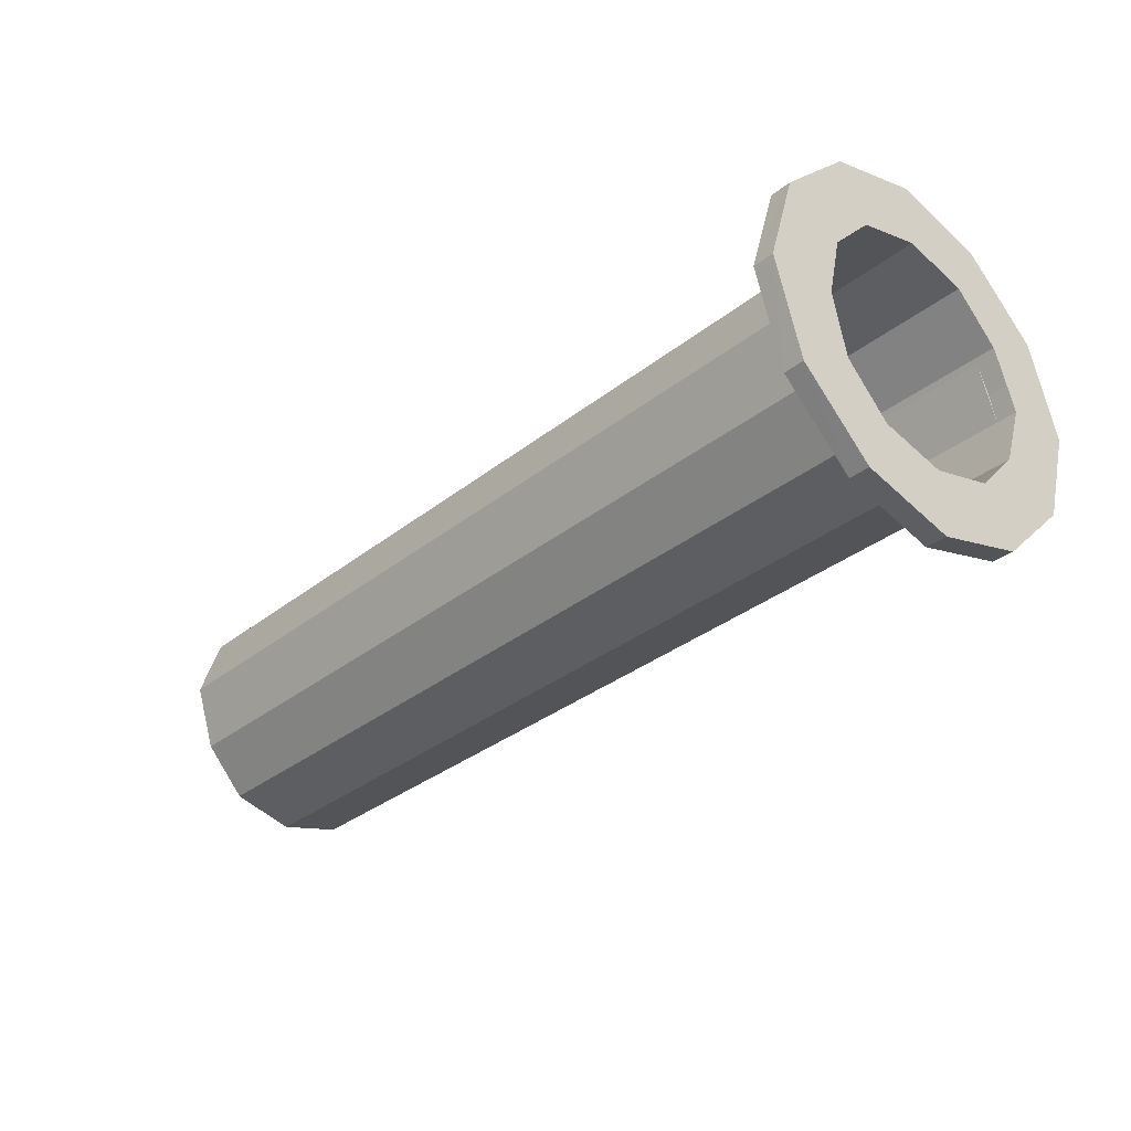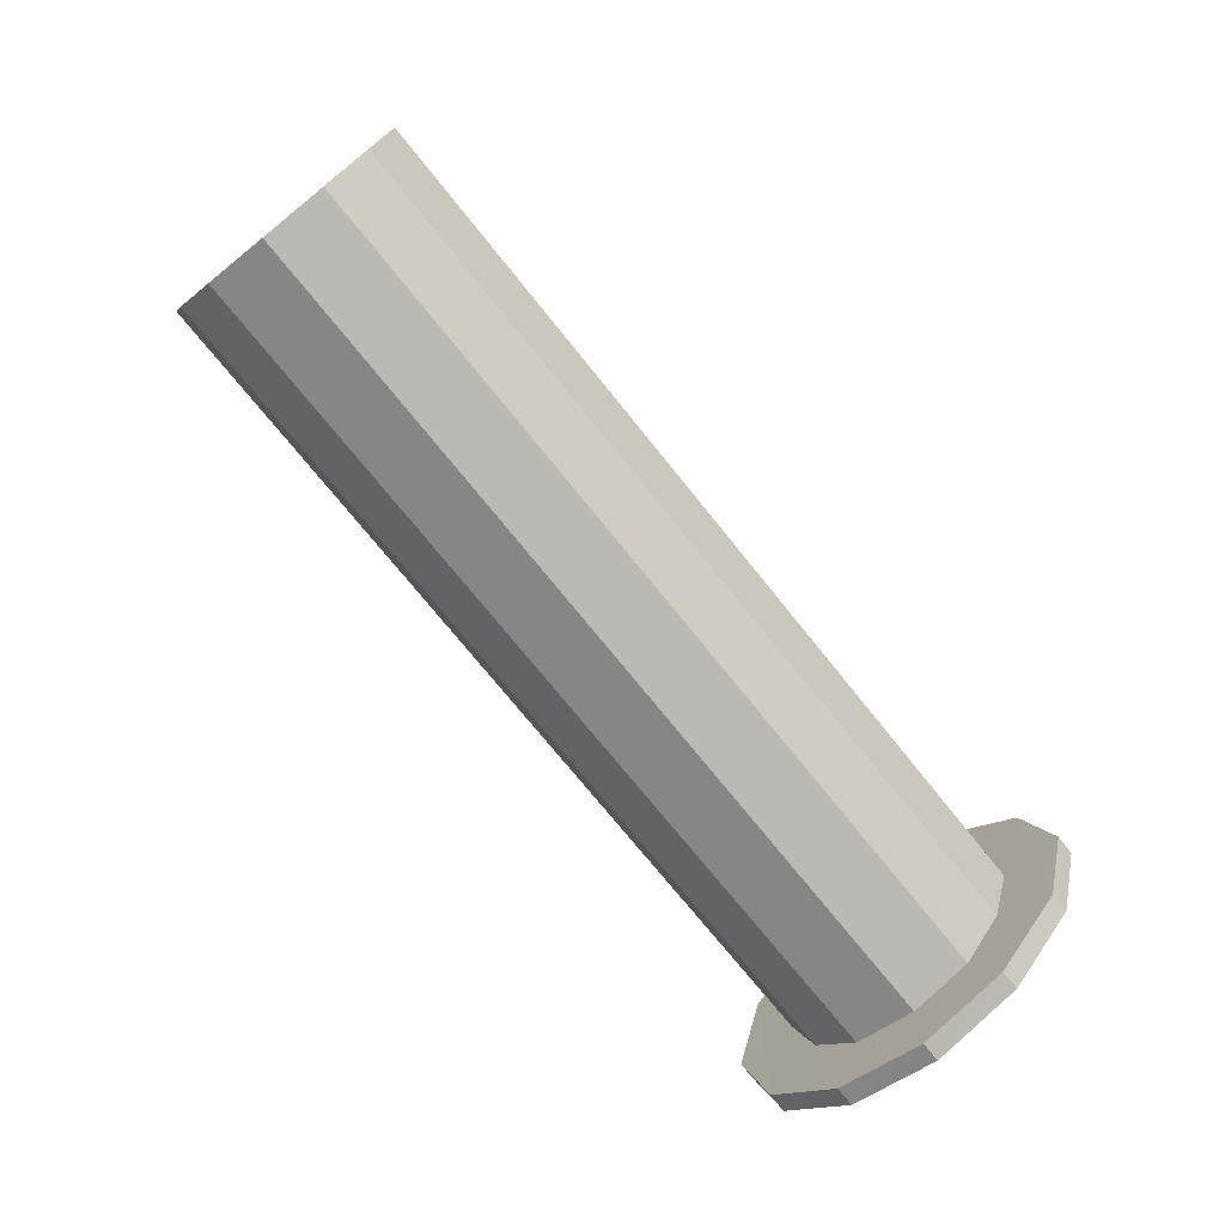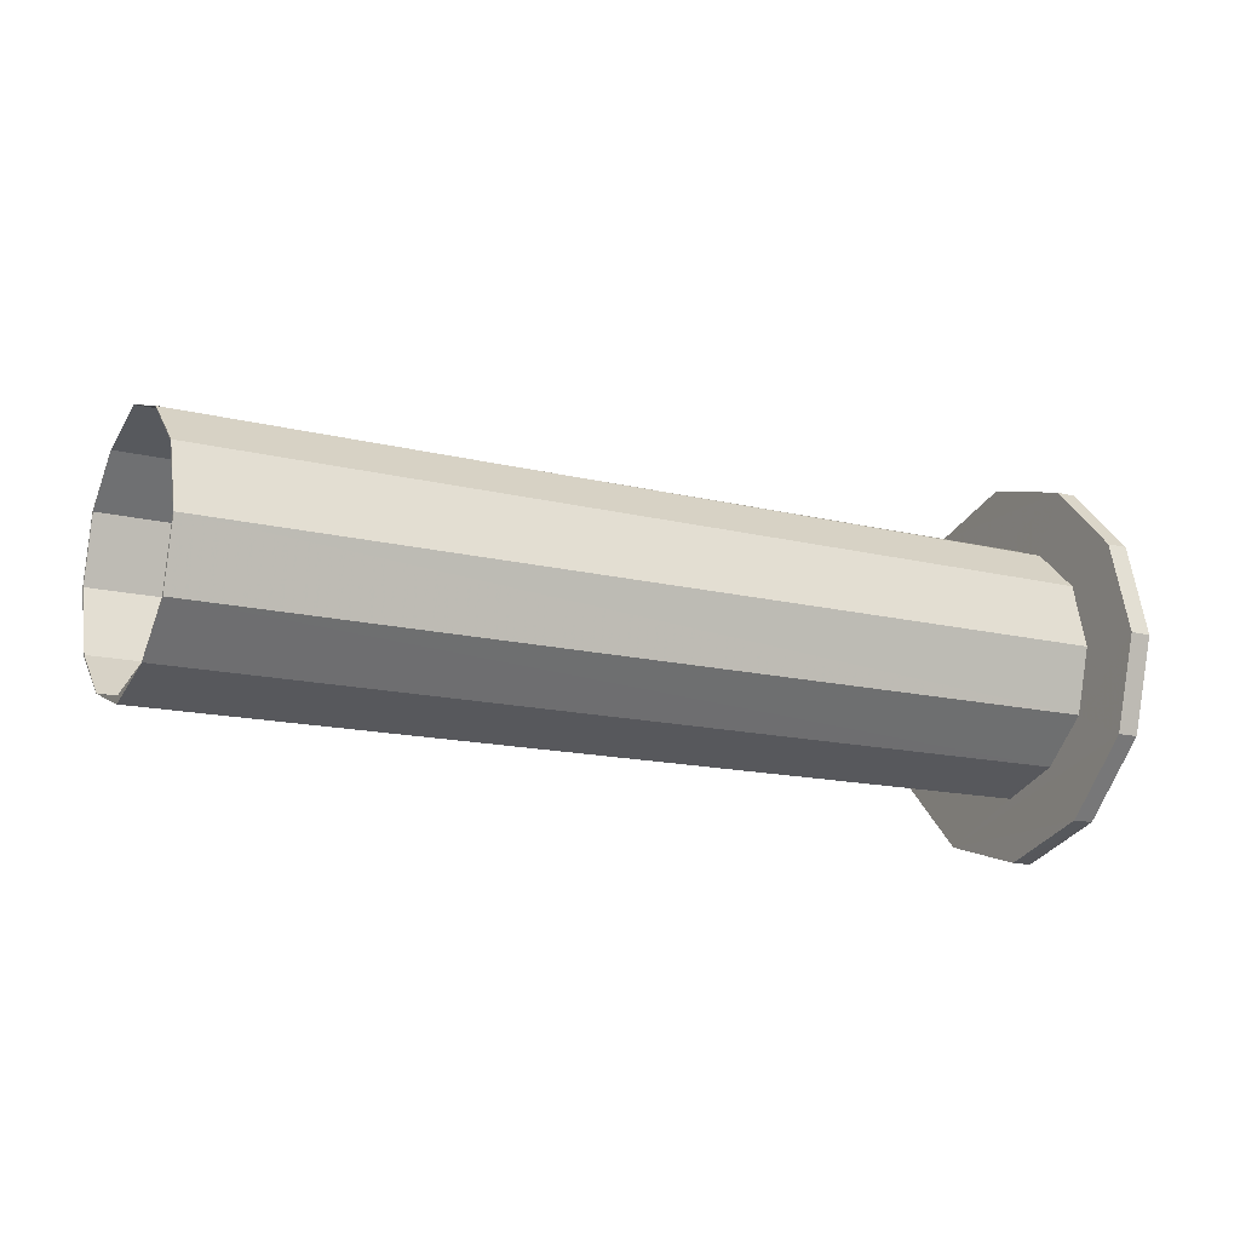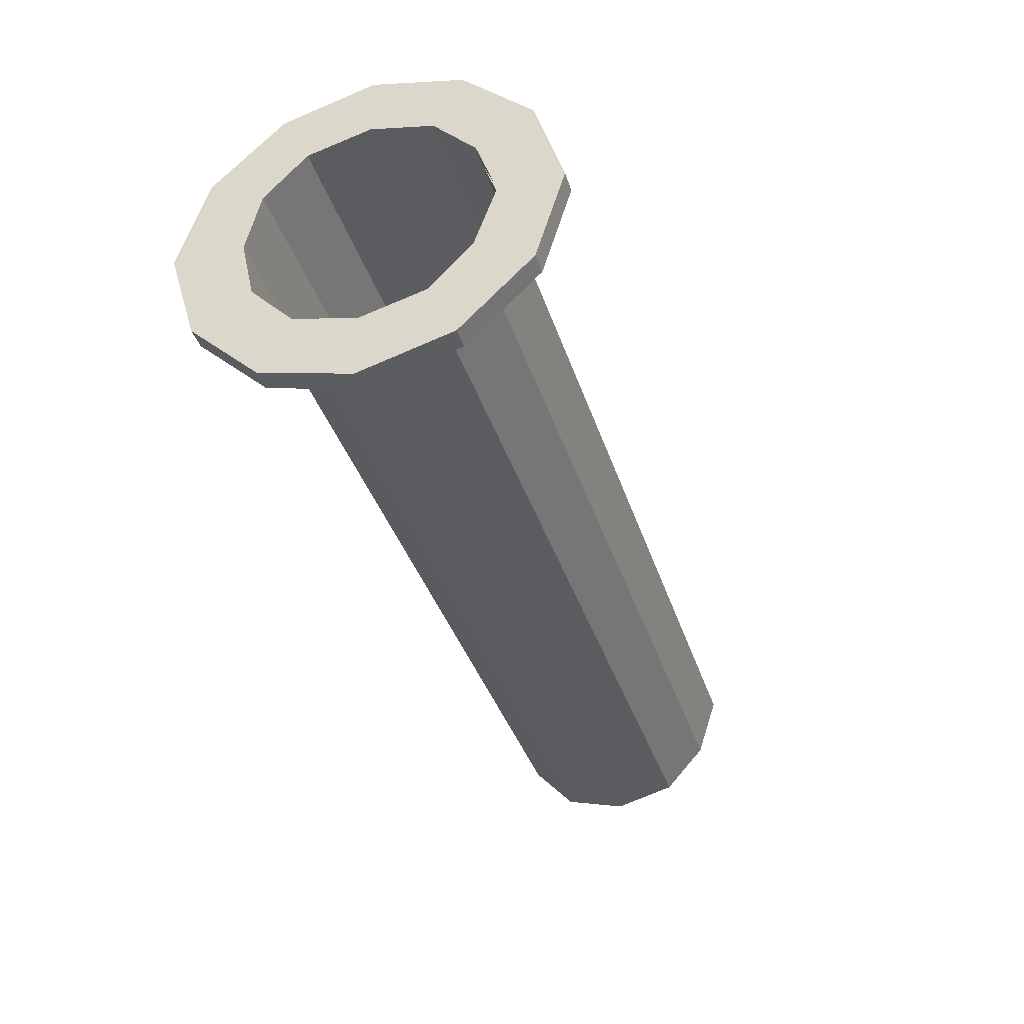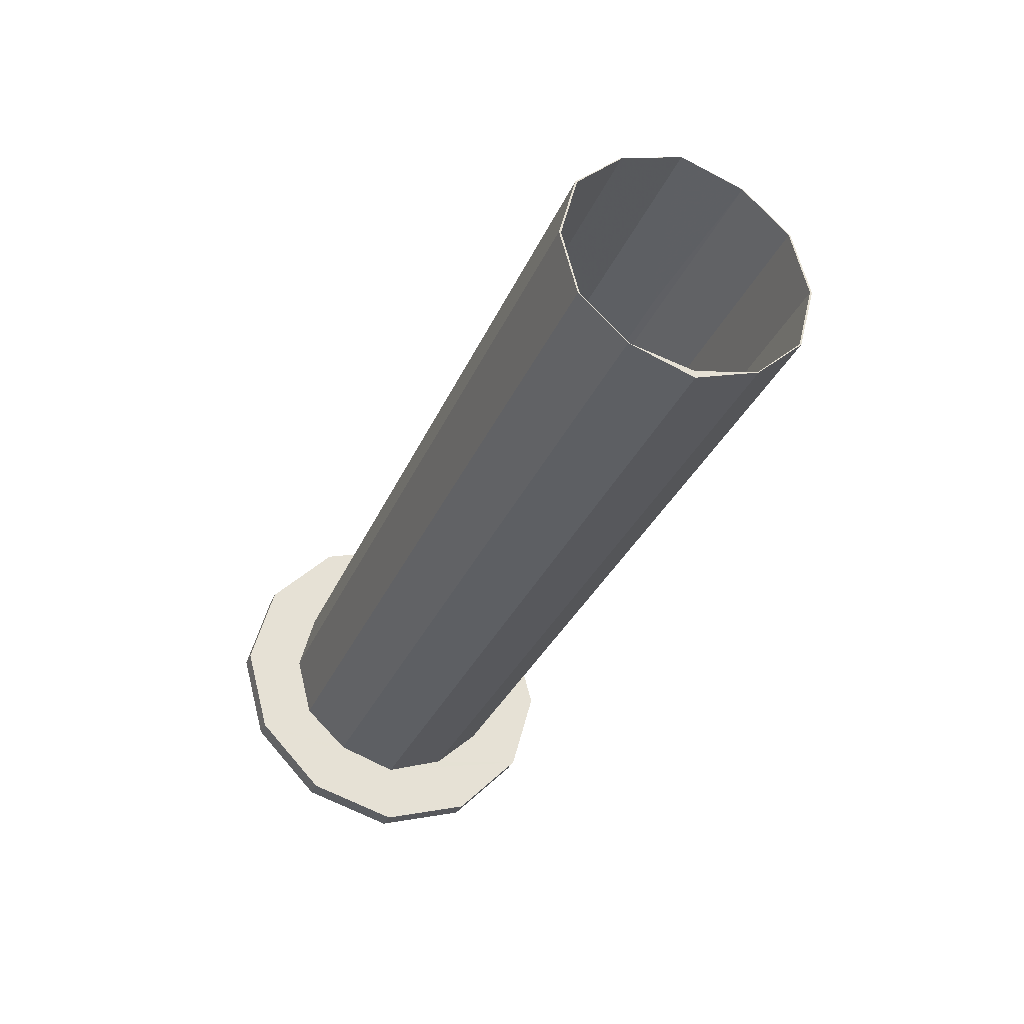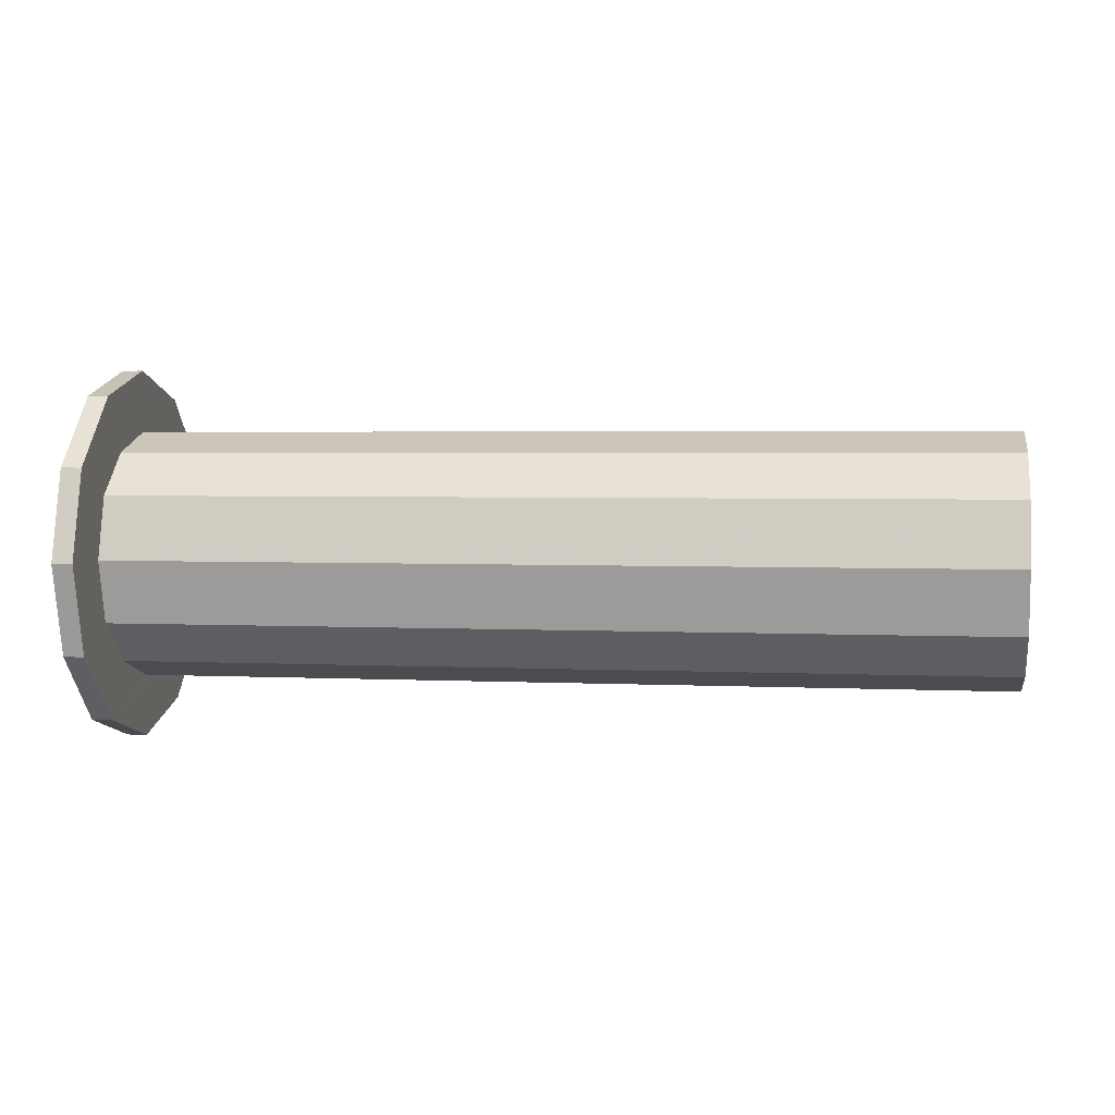
<metadata>
{"format":"obj","ext":"obj","renderer":"f3d","projection":"perspective","resolution":1024,"background":"white","views":[{"elev":-32.5,"azim":47.8,"up":"+Z"},{"elev":-73.7,"azim":-51.2,"up":"+Z"},{"elev":-14.6,"azim":-28.7,"up":"+Y"},{"elev":-37.6,"azim":107.1,"up":"+Z"},{"elev":-31.5,"azim":-110.3,"up":"+Y"},{"elev":3.2,"azim":-170.5,"up":"+Y"}]}
</metadata>
<code>
o 12921
v 2163 1873 9.116
v 2163 1873 9.384
v 2163 1873 9.25
v 2163 1873 9.018
v 2163 1873 9.018
v 2163 1873 9.25
v 2163 1873 9.116
v 2163 1873 9.384
v 2163 1873 9.25
v 2163 1873 9.482
v 2163 1873 9.384
v 2163 1873 9.384
v 2163 1873 9.482
v 2163 1873 9.404
v 2163 1873 9.517
v 2163 1873 9.482
v 2163 1873 9.25
v 2163 1873 9.018
v 2163 1873 9.116
v 2163 1873 9.384
v 2163 1873 9.25
v 2163 1873 8.983
v 2163 1873 8.983
v 2163 1874 9.018
v 2163 1874 9.018
v 2162 1873 9.161
v 2162 1873 9.25
v 2163 1873 9.482
v 2163 1873 9.482
v 2162 1873 9.163
v 2162 1873 9.096
v 2162 1873 9.098
v 2162 1873 9.072
v 2162 1873 9.098
v 2162 1873 9.096
v 2163 1873 9.25
v 2163 1873 9.384
v 2163 1873 9.116
v 2163 1873 9.25
v 2163 1873 9.018
v 2163 1873 9.116
v 2163 1873 9.096
v 2163 1873 8.983
v 2162 1873 9.161
v 2162 1873 9.096
v 2163 1873 9.072
v 2162 1873 9.072
v 2162 1873 9.25
v 2162 1873 9.25
v 2163 1873 9.096
v 2162 1873 9.096
v 2163 1874 9.018
v 2163 1874 9.161
v 2162 1874 9.161
v 2163 1874 9.116
v 2163 1874 9.384
v 2163 1874 9.25
v 2163 1874 9.339
v 2163 1874 9.482
v 2163 1874 9.25
v 2163 1874 9.116
v 2163 1874 9.384
v 2163 1874 9.25
v 2163 1874 9.482
v 2163 1874 9.384
v 2163 1874 9.25
v 2163 1874 9.339
v 2163 1874 9.25
v 2163 1874 9.161
v 2162 1874 9.163
v 2162 1874 9.25
v 2162 1873 9.098
v 2163 1874 9.163
v 2163 1873 9.096
v 2163 1873 9.072
v 2163 1874 9.018
v 2163 1874 9.116
v 2163 1874 9.384
v 2163 1874 9.25
v 2163 1873 8.983
v 2163 1873 8.983
v 2163 1873 9.075
v 2163 1873 9.075
v 2163 1873 9.098
v 2163 1874 9.163
v 2163 1873 9.098
v 2163 1873 9.098
v 2163 1874 9.25
v 2162 1874 9.163
v 2162 1874 9.161
v 2163 1874 9.288
v 2163 1874 9.25
v 2163 1873 9.075
v 2163 1873 9.098
v 2162 1874 9.163
v 2162 1874 9.25
v 2162 1874 9.339
v 2163 1873 9.075
v 2163 1873 9.098
v 2163 1874 9.116
v 2163 1874 9.384
v 2163 1874 9.018
v 2163 1874 9.116
v 2163 1874 9.25
v 2163 1874 9.25
v 2163 1874 9.161
v 2163 1874 9.25
v 2163 1874 9.018
v 2163 1873 9.096
v 2162 1873 9.096
v 2162 1873 9.098
v 2162 1873 9.075
v 2162 1873 9.072
v 2163 1873 9.072
v 2162 1873 9.098
v 2163 1873 9.096
v 2162 1873 9.096
v 2162 1873 9.163
v 2163 1873 9.098
v 2162 1873 9.075
v 2163 1873 9.098
v 2162 1873 9.163
v 2162 1873 9.098
v 2163 1873 9.163
v 2162 1873 9.25
v 2163 1873 9.163
v 2163 1873 9.096
v 2163 1873 9.161
v 2163 1873 9.018
v 2163 1873 9.233
v 2163 1873 9.161
v 2163 1873 9.25
v 2163 1873 9.25
v 2163 1873 9.116
v 2163 1873 9.018
v 2163 1873 9.482
v 2163 1873 9.517
v 2163 1873 9.517
v 2163 1873 9.404
v 2163 1873 9.428
v 2163 1874 9.482
v 2163 1874 9.482
v 2163 1873 9.404
v 2163 1874 9.339
v 2163 1873 9.339
v 2163 1873 9.25
v 2162 1873 9.25
v 2162 1873 9.161
v 2163 1873 9.161
v 2162 1873 9.25
v 2163 1873 9.161
v 2163 1873 9.25
v 2163 1874 9.482
v 2163 1874 9.339
v 2163 1873 9.404
v 2163 1874 9.482
v 2163 1874 9.337
v 2163 1873 9.402
v 2163 1874 9.337
v 2163 1874 9.339
v 2163 1874 9.288
v 2162 1874 9.337
v 2163 1874 9.288
v 2163 1873 9.402
v 2163 1874 9.337
v 2162 1873 9.425
v 2163 1873 9.425
v 2163 1873 9.428
v 2163 1873 9.402
v 2162 1873 9.402
v 2163 1873 9.337
v 2163 1873 9.402
v 2163 1873 9.25
v 2162 1873 9.337
v 2163 1873 9.233
v 2162 1873 9.339
v 2163 1873 9.339
v 2163 1873 9.25
v 2163 1873 9.25
v 2162 1873 9.404
v 2162 1873 9.339
v 2162 1873 9.428
v 2163 1873 9.404
v 2162 1873 9.337
v 2162 1873 9.339
v 2163 1873 9.517
v 2162 1873 9.404
v 2163 1873 9.428
v 2163 1873 9.517
v 2163 1873 9.404
v 2162 1874 9.339
v 2162 1874 9.337
v 2163 1873 9.402
v 2163 1873 9.402
v 2162 1873 9.402
v 2162 1873 9.425
v 2162 1873 9.402
v 2163 1873 9.425
v 2162 1873 9.402
v 2162 1873 9.404
v 2162 1873 9.425
v 2163 1874 9.288
v 2163 1874 9.25
v 2162 1874 9.339
v 2163 1873 9.404
v 2163 1874 9.339
v 2163 1873 9.428
v 2162 1873 9.428
v 2163 1873 9.404
v 2162 1873 9.402
v 2162 1873 9.404
v 2163 1873 9.339
v 2163 1873 9.337
v 2163 1873 9.339
v 2163 1873 9.337
v 2163 1873 9.25
v 2163 1873 9.25
v 2163 1873 9.161
v 2163 1873 9.233
v 2163 1874 9.339
v 2163 1874 9.288
v 2163 1874 9.25
v 2163 1874 9.161
v 2162 1874 9.25
v 2163 1874 9.25
f 1 2 3
f 1 4 5
f 6 7 1
f 8 9 6
f 10 11 8
f 7 12 13
f 10 14 15
f 7 16 17
f 17 18 19
f 20 19 21
f 22 18 23
f 24 23 25
f 26 17 27
f 20 28 29
f 26 30 31
f 31 32 33
f 33 34 35
f 36 37 20
f 38 39 36
f 40 41 38
f 40 42 43
f 42 44 45
f 46 45 47
f 48 44 49
f 50 47 51
f 43 50 52
f 53 51 54
f 52 53 55
f 55 24 52
f 55 56 57
f 58 59 56
f 60 61 55
f 62 63 60
f 64 65 62
f 65 66 61
f 65 67 68
f 69 61 66
f 70 66 71
f 72 73 70
f 73 74 69
f 74 24 69
f 75 24 74
f 69 76 77
f 78 77 79
f 75 80 76
f 81 76 80
f 82 75 74
f 83 74 84
f 84 74 85
f 86 75 83
f 85 87 84
f 85 69 88
f 88 89 85
f 35 89 90
f 91 92 88
f 87 93 94
f 90 95 96
f 71 53 90
f 97 92 71
f 87 73 34
f 34 98 87
f 87 98 82
f 98 99 93
f 100 92 101
f 102 100 103
f 103 104 105
f 105 101 78
f 100 106 107
f 108 109 106
f 110 106 109
f 110 111 95
f 98 111 112
f 113 112 111
f 113 109 114
f 113 115 112
f 81 114 109
f 81 116 114
f 117 114 116
f 117 118 115
f 119 112 115
f 120 119 98
f 98 119 121
f 119 30 121
f 122 119 123
f 86 30 124
f 125 126 122
f 124 127 86
f 121 127 75
f 127 22 75
f 126 128 127
f 128 129 127
f 130 131 124
f 132 129 128
f 131 133 132
f 37 129 132
f 37 134 135
f 127 135 80
f 4 80 135
f 132 136 2
f 137 136 138
f 139 137 140
f 141 138 142
f 140 141 143
f 143 141 144
f 145 16 139
f 146 16 145
f 145 147 146
f 146 148 149
f 148 150 118
f 148 116 151
f 4 151 116
f 4 152 151
f 78 141 153
f 153 154 78
f 15 155 153
f 156 155 154
f 155 157 154
f 155 158 159
f 160 159 161
f 162 163 159
f 164 162 165
f 166 158 167
f 168 167 158
f 168 169 167
f 170 167 169
f 171 170 172
f 173 174 171
f 175 48 173
f 124 48 175
f 176 48 27
f 27 177 176
f 178 174 179
f 177 180 181
f 174 181 180
f 170 180 182
f 183 182 180
f 184 178 125
f 125 185 184
f 183 13 186
f 28 186 13
f 166 182 187
f 188 187 182
f 188 186 59
f 189 59 186
f 190 191 187
f 162 187 191
f 192 191 96
f 189 168 155
f 168 193 155
f 189 14 168
f 14 194 168
f 192 193 195
f 193 196 197
f 198 199 196
f 195 200 192
f 201 200 195
f 71 202 192
f 203 202 71
f 144 101 203
f 203 204 144
f 204 205 206
f 200 207 205
f 208 209 207
f 210 208 201
f 211 212 209
f 184 211 210
f 210 213 184
f 214 213 14
f 28 214 14
f 28 132 214
f 179 214 132
f 14 215 169
f 214 216 215
f 217 218 219
f 220 221 222
f 223 224 225

</code>
